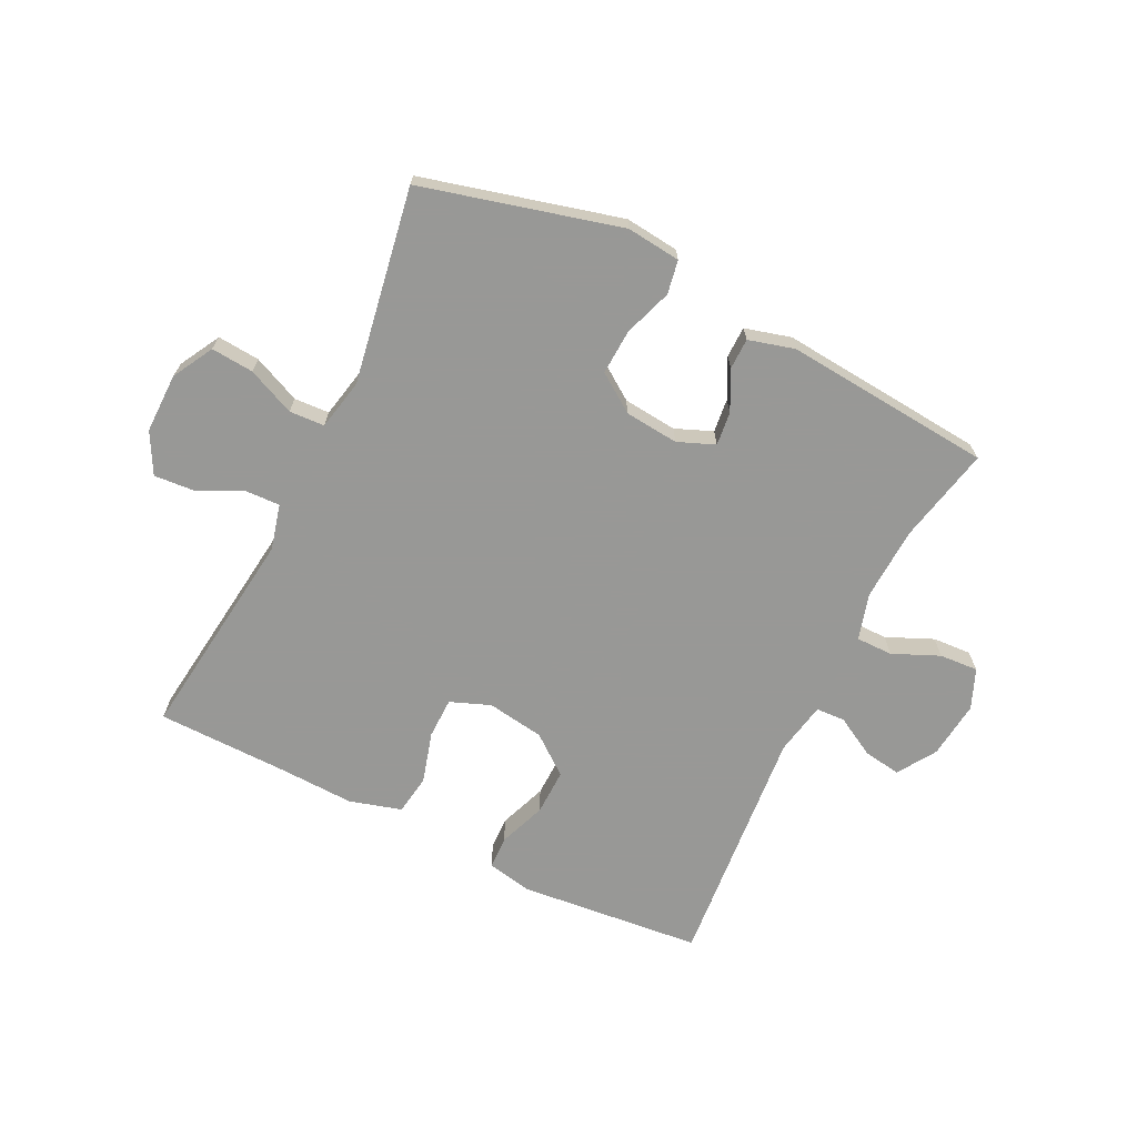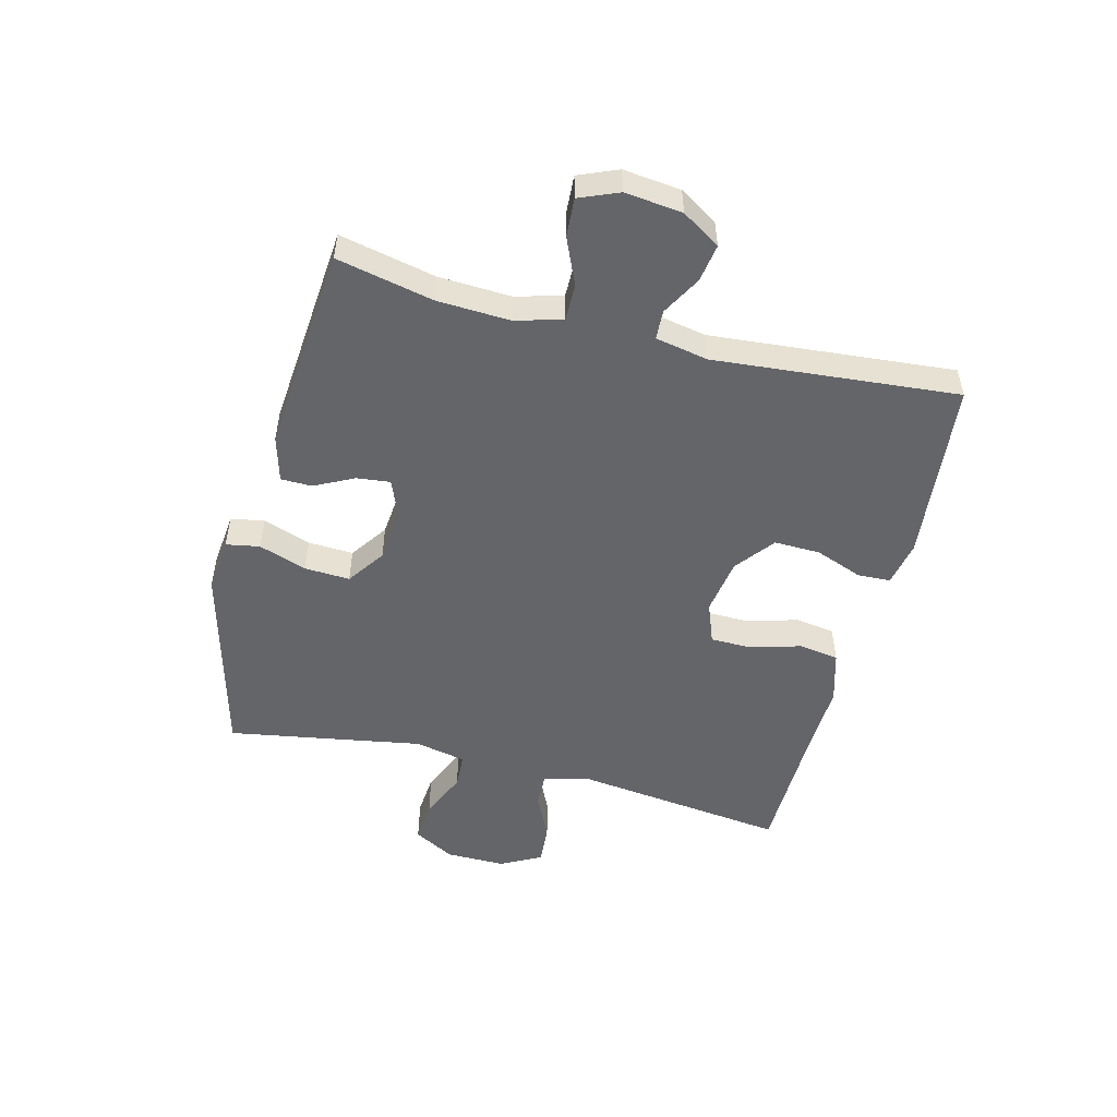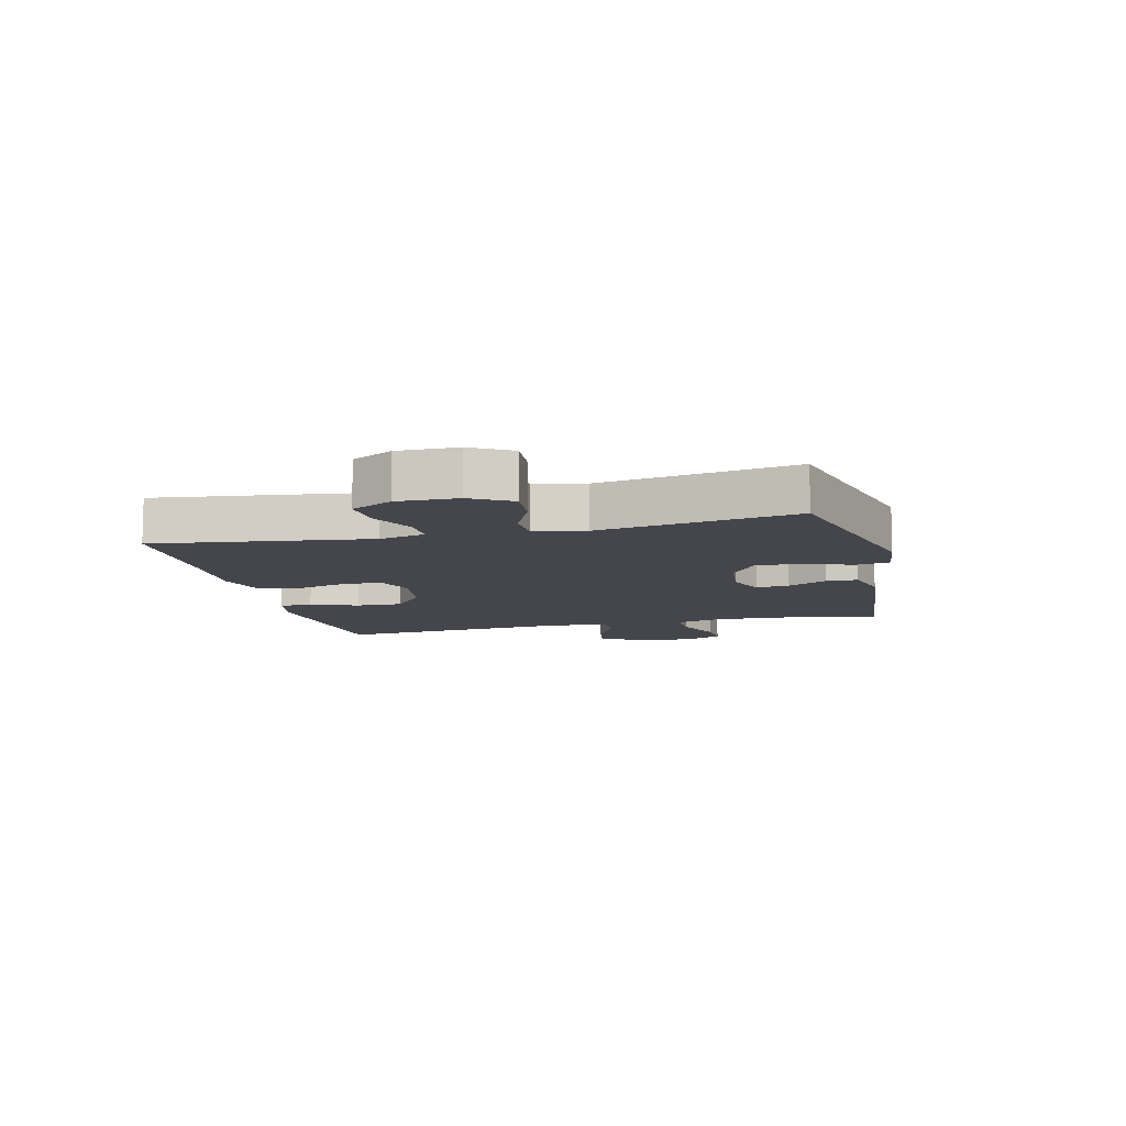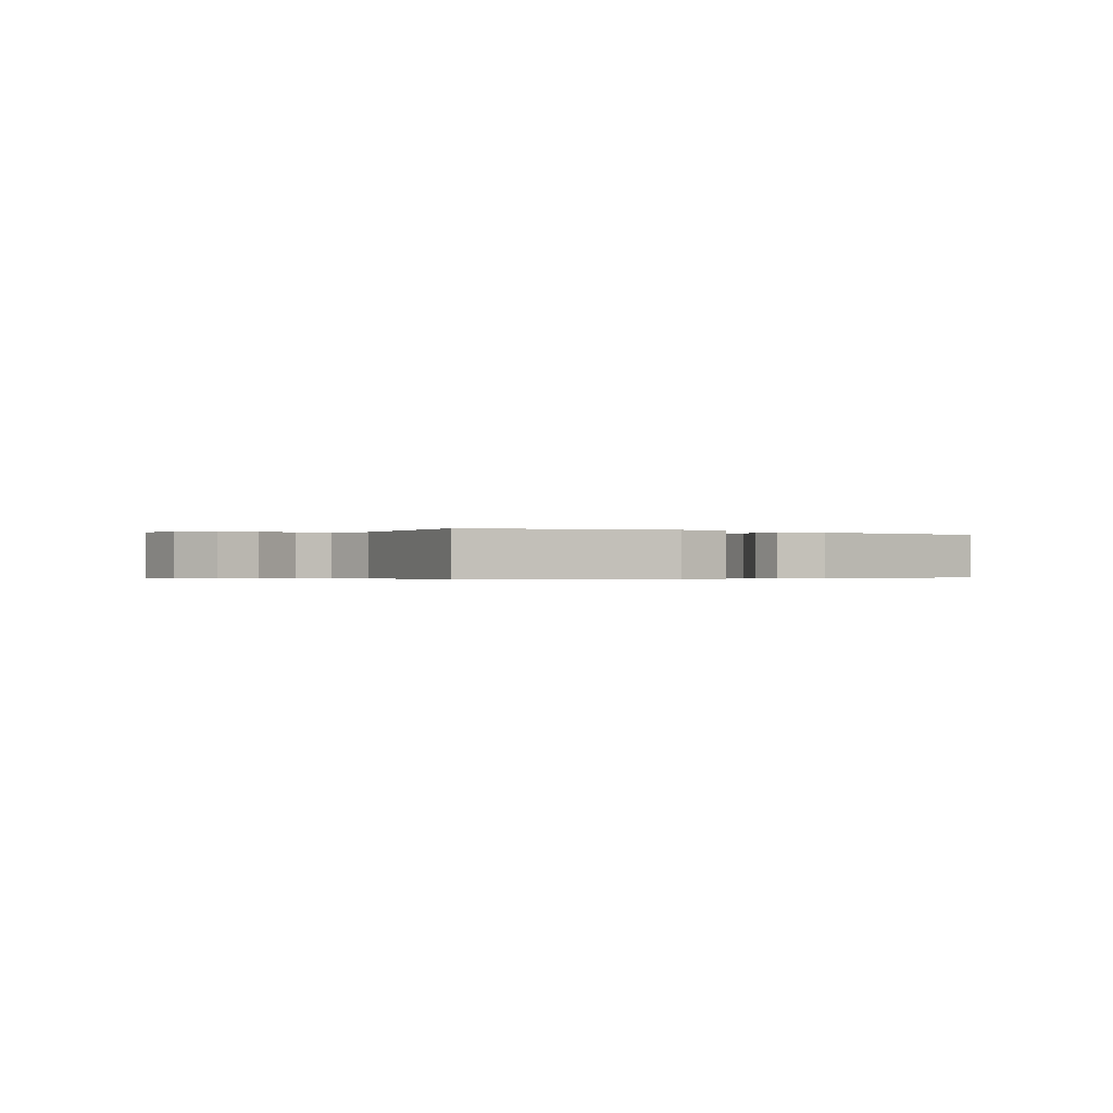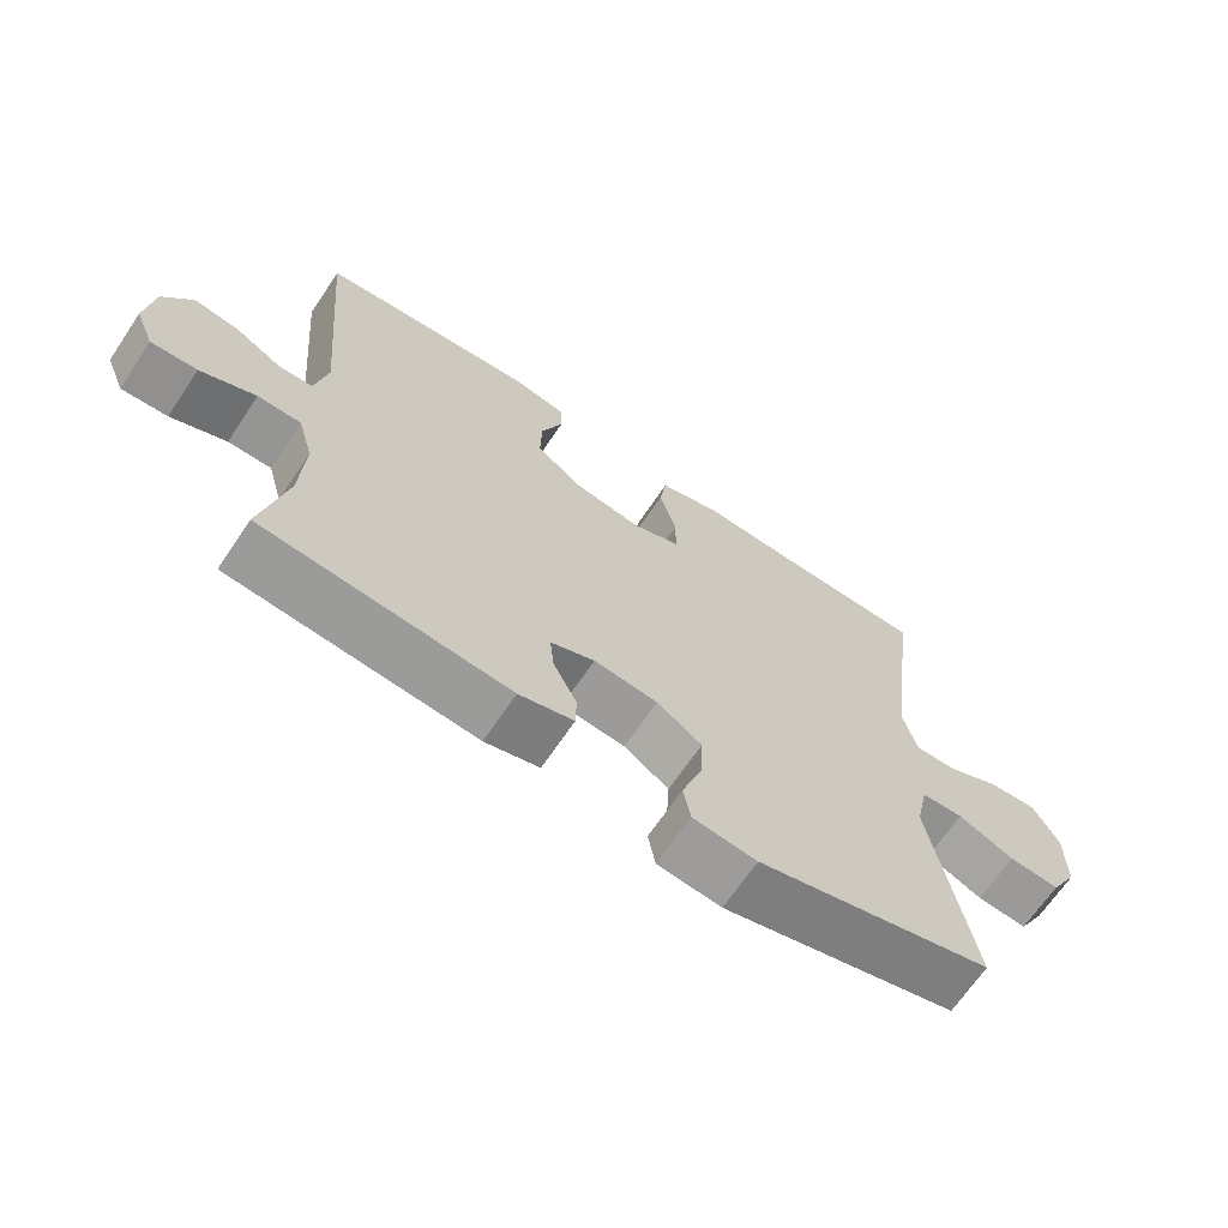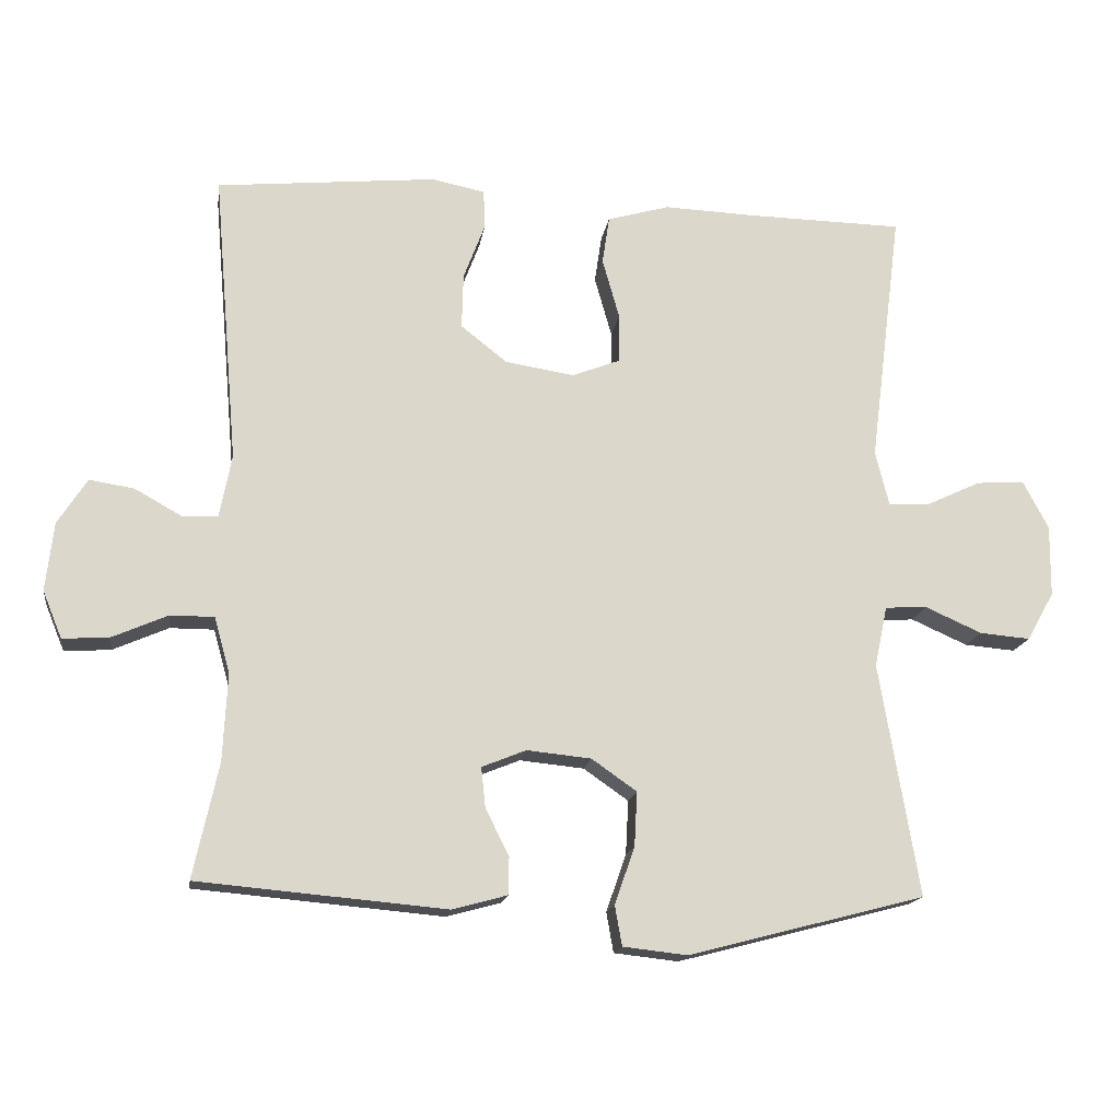
<metadata>
{"format":"obj","ext":"obj","renderer":"f3d","projection":"perspective","resolution":1024,"background":"white","views":[{"elev":-68.5,"azim":153.9,"up":"+Y"},{"elev":-51.5,"azim":-104.2,"up":"+Y"},{"elev":-10.0,"azim":103.4,"up":"+Y"},{"elev":-0.3,"azim":145.4,"up":"+Y"},{"elev":-67.4,"azim":-33.9,"up":"+Z"},{"elev":-16.1,"azim":-8.4,"up":"+Z"}]}
</metadata>
<code>
v 0.5 0.07 0.5
v 0.455 0.07 0.142
v 0.474 0.07 0.066
v 0.531 0.07 0.068
v 0.608 0.07 0.104
v 0.675 0.07 0.109
v 0.711 0.07 0.041
v 0.71 0.07 -0.059
v 0.672 0.07 -0.127
v 0.601 0.07 -0.121
v 0.522 0.07 -0.086
v 0.463 0.07 -0.089
v 0.445 0.07 -0.174
v 0.5 0.07 -0.5
v 0.169 0.07 -0.586
v 0.079 0.07 -0.576
v 0.069 0.07 -0.52
v 0.097 0.07 -0.44
v 0.101 0.07 -0.364
v 0.038 0.07 -0.32
v -0.052 0.07 -0.311
v -0.114 0.07 -0.336
v -0.108 0.07 -0.392
v -0.075 0.07 -0.458
v -0.076 0.07 -0.51
v -0.153 0.07 -0.531
v -0.5 0.07 -0.5
v -0.465 0.07 -0.339
v -0.459 0.07 -0.217
v -0.481 0.07 -0.139
v -0.542 0.07 -0.139
v -0.62 0.07 -0.173
v -0.685 0.07 -0.177
v -0.712 0.07 -0.111
v -0.701 0.07 -0.015
v -0.66 0.07 0.049
v -0.597 0.07 0.039
v -0.531 0.07 0.002
v -0.482 0.07 0.004
v -0.465 0.07 0.092
v -0.5 0.07 0.5
v -0.193 0.07 0.53
v -0.118 0.07 0.515
v -0.116 0.07 0.46
v -0.146 0.07 0.381
v -0.148 0.07 0.304
v -0.083 0.07 0.253
v 0.013 0.07 0.238
v 0.08 0.07 0.264
v 0.081 0.07 0.332
v 0.057 0.07 0.417
v 0.067 0.07 0.484
v 0.154 0.07 0.509
v 0.283 0.07 0.504
v 0.5 0 0.5
v 0.455 0 0.142
v 0.474 0 0.066
v 0.531 0 0.068
v 0.608 0 0.104
v 0.675 0 0.109
v 0.711 0 0.041
v 0.71 0 -0.059
v 0.672 0 -0.127
v 0.601 0 -0.121
v 0.522 0 -0.086
v 0.463 0 -0.089
v 0.445 0 -0.174
v 0.5 0 -0.5
v 0.169 0 -0.586
v 0.079 0 -0.576
v 0.069 0 -0.52
v 0.097 0 -0.44
v 0.101 0 -0.364
v 0.038 0 -0.32
v -0.052 0 -0.311
v -0.114 0 -0.336
v -0.108 0 -0.392
v -0.075 0 -0.458
v -0.076 0 -0.51
v -0.153 0 -0.531
v -0.5 0 -0.5
v -0.465 0 -0.339
v -0.459 0 -0.217
v -0.481 0 -0.139
v -0.542 0 -0.139
v -0.62 0 -0.173
v -0.685 0 -0.177
v -0.712 0 -0.111
v -0.701 0 -0.015
v -0.66 0 0.049
v -0.597 0 0.039
v -0.531 0 0.002
v -0.482 0 0.004
v -0.465 0 0.092
v -0.5 0 0.5
v -0.193 0 0.53
v -0.118 0 0.515
v -0.116 0 0.46
v -0.146 0 0.381
v -0.148 0 0.304
v -0.083 0 0.253
v 0.013 0 0.238
v 0.08 0 0.264
v 0.081 0 0.332
v 0.057 0 0.417
v 0.067 0 0.484
v 0.154 0 0.509
v 0.283 0 0.504
f 51 52 53 54
f 50 51 54 1
f 49 50 1 2
f 48 49 2 3
f 47 48 3
f 42 43 44 45
f 40 41 42 45
f 39 40 45 46
f 35 36 37 38
f 35 38 39
f 34 35 39
f 31 32 33 34
f 30 31 34 39
f 29 30 39 46
f 25 26 27 28
f 23 24 25 28
f 22 23 28 29
f 21 22 29 46
f 15 16 17 18
f 13 14 15 18
f 12 13 18 19
f 8 9 10 11
f 8 11 12
f 7 8 12
f 4 5 6 7
f 3 4 7 12
f 47 3 12 19
f 20 21 46 47
f 19 20 47
f 108 107 106 105
f 55 108 105 104
f 56 55 104 103
f 57 56 103 102
f 57 102 101
f 99 98 97 96
f 99 96 95 94
f 100 99 94 93
f 92 91 90 89
f 93 92 89
f 93 89 88
f 88 87 86 85
f 93 88 85 84
f 100 93 84 83
f 82 81 80 79
f 82 79 78 77
f 83 82 77 76
f 100 83 76 75
f 72 71 70 69
f 72 69 68 67
f 73 72 67 66
f 65 64 63 62
f 66 65 62
f 66 62 61
f 61 60 59 58
f 66 61 58 57
f 73 66 57 101
f 101 100 75 74
f 101 74 73
f 1 55 56 2
f 2 56 57 3
f 3 57 58 4
f 4 58 59 5
f 5 59 60 6
f 6 60 61 7
f 7 61 62 8
f 8 62 63 9
f 9 63 64 10
f 10 64 65 11
f 11 65 66 12
f 12 66 67 13
f 13 67 68 14
f 14 68 69 15
f 15 69 70 16
f 16 70 71 17
f 17 71 72 18
f 18 72 73 19
f 19 73 74 20
f 20 74 75 21
f 21 75 76 22
f 22 76 77 23
f 23 77 78 24
f 24 78 79 25
f 25 79 80 26
f 26 80 81 27
f 27 81 82 28
f 28 82 83 29
f 29 83 84 30
f 30 84 85 31
f 31 85 86 32
f 32 86 87 33
f 33 87 88 34
f 34 88 89 35
f 35 89 90 36
f 36 90 91 37
f 37 91 92 38
f 38 92 93 39
f 39 93 94 40
f 40 94 95 41
f 41 95 96 42
f 42 96 97 43
f 43 97 98 44
f 44 98 99 45
f 45 99 100 46
f 46 100 101 47
f 47 101 102 48
f 48 102 103 49
f 49 103 104 50
f 50 104 105 51
f 51 105 106 52
f 52 106 107 53
f 53 107 108 54
f 54 108 55 1

</code>
